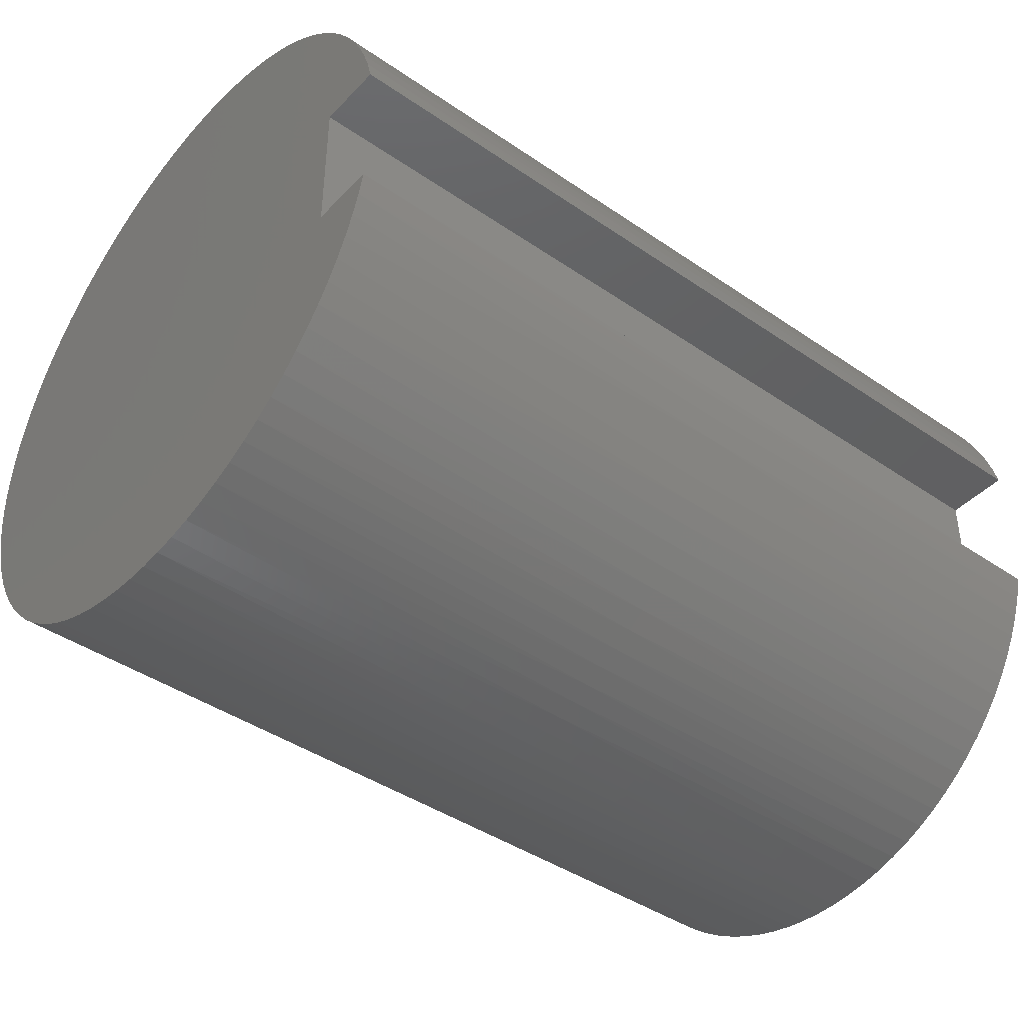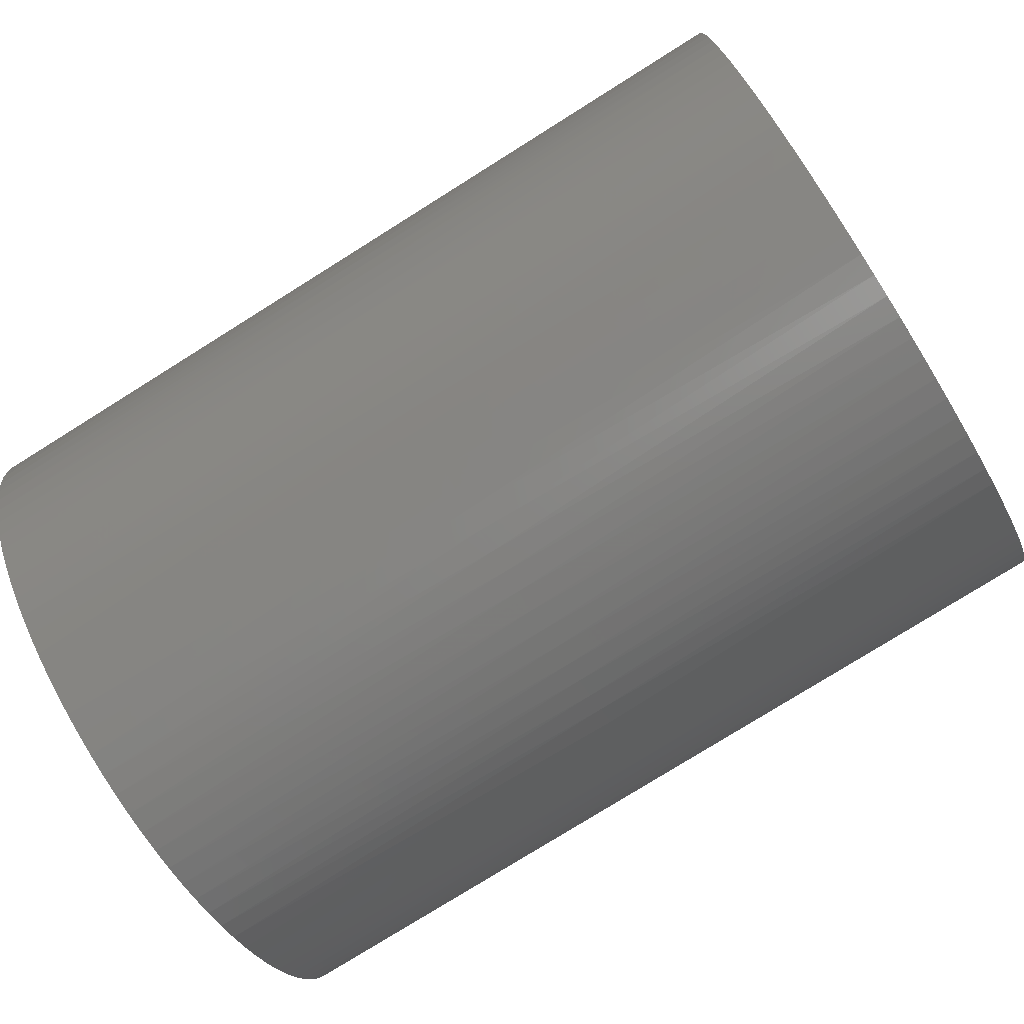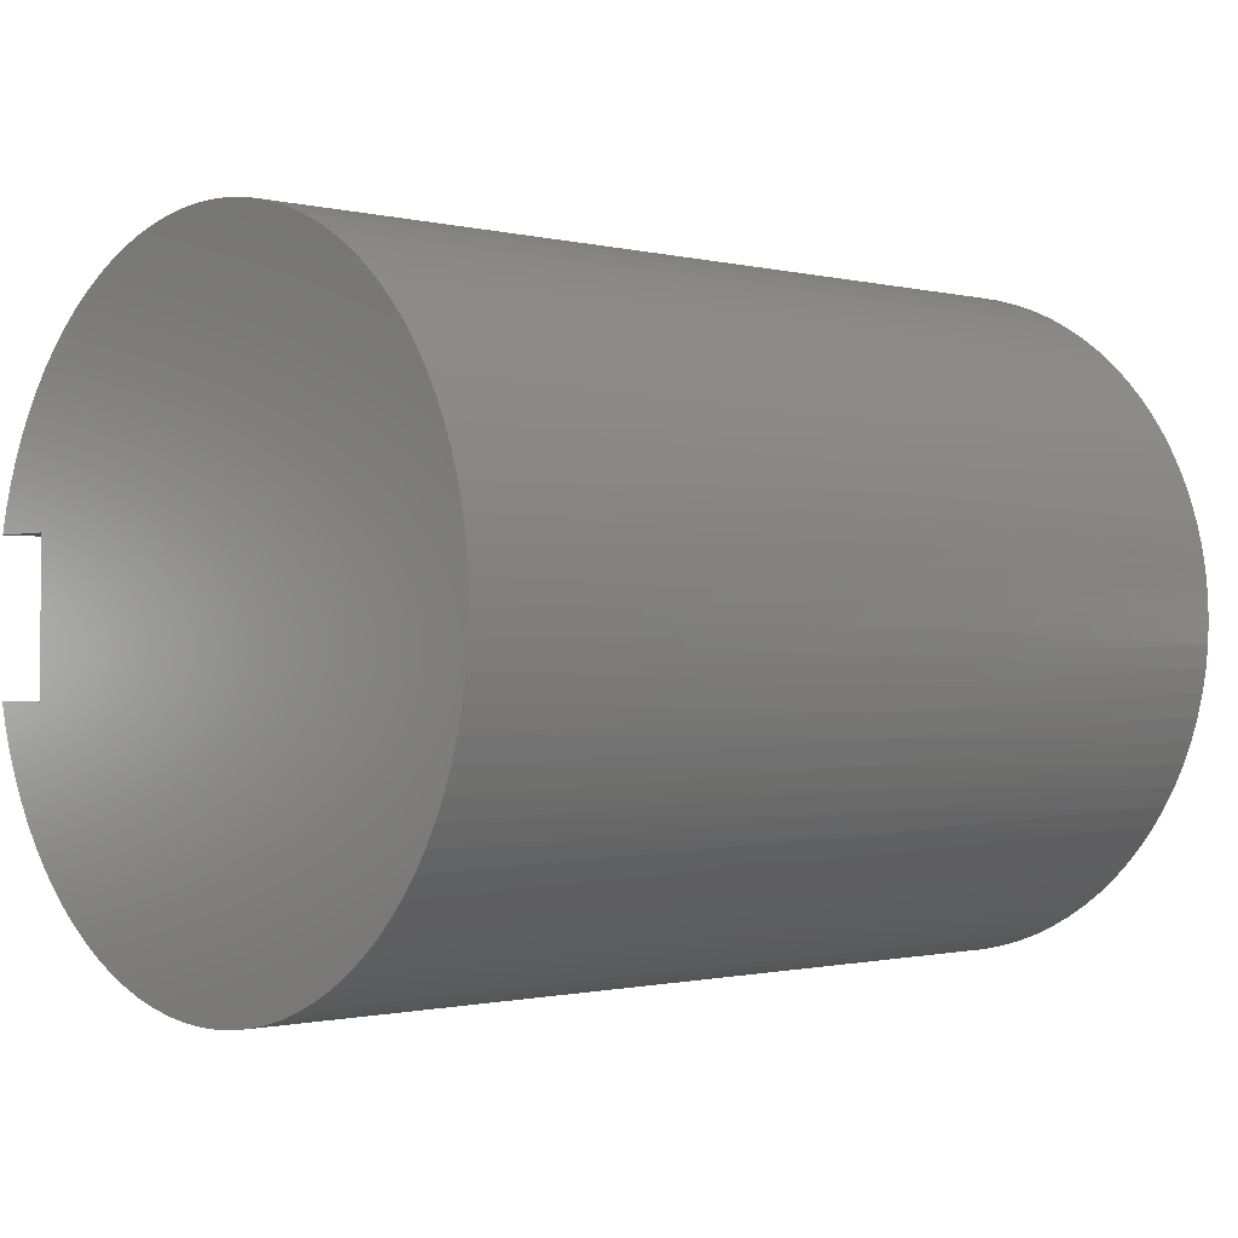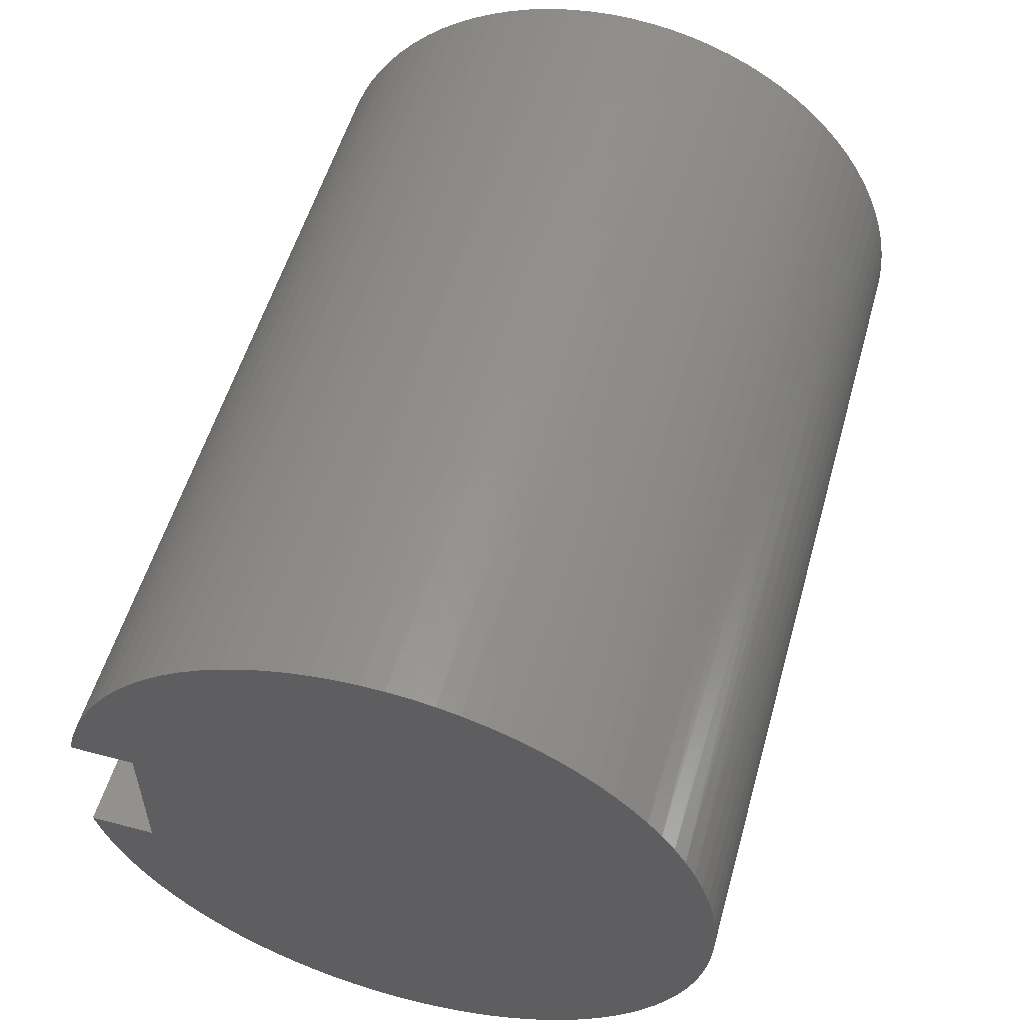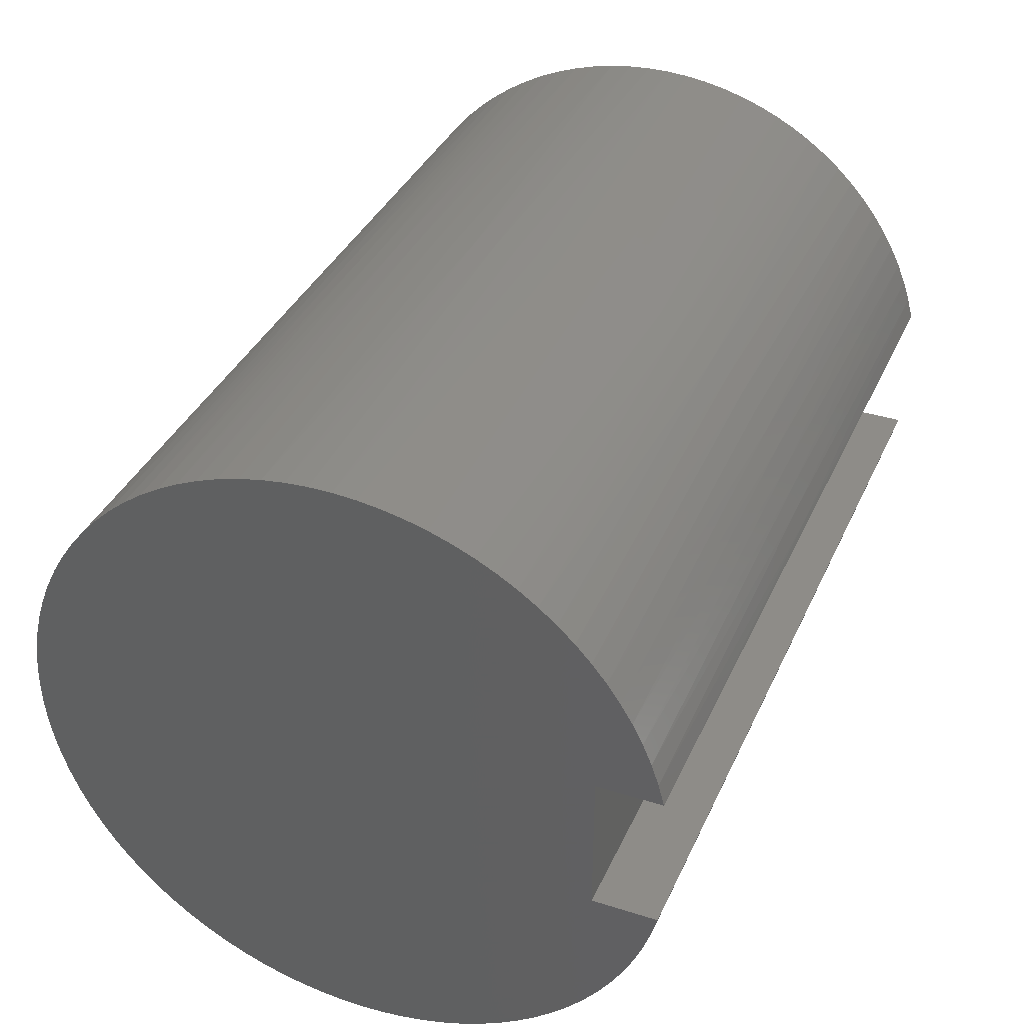
<metadata>
{"format":"stl","ext":"stl","renderer":"f3d","projection":"perspective","resolution":1024,"background":"white","views":[{"elev":-42.3,"azim":140.6,"up":"+Z"},{"elev":-78.3,"azim":-148.0,"up":"+Y"},{"elev":-0.9,"azim":-42.3,"up":"+Z"},{"elev":54.5,"azim":-74.3,"up":"+Z"},{"elev":36.9,"azim":112.3,"up":"+Z"}]}
</metadata>
<code>
# stl→obj: 258 verts, 512 faces
v 0 0.875 -0.25
v 0 0.875 0.25
v 3 0.875 -0.25
v 3 0.875 0.25
v 0 1.097 -0.25
v 3 1.097 -0.25
v 3 1.097 0.25
v 0 1.097 0.25
v 1.5 1.092 0.2722
v 0 1.077 0.3255
v 1.5 1.07 0.3476
v 0 1.052 0.3995
v 1.5 1.043 0.4214
v 0 1.021 0.4715
v 1.5 1.011 0.4932
v 0 0.9862 0.5413
v 1.5 0.9743 0.5625
v 0 0.9463 0.6084
v 1.5 0.9327 0.6291
v 0 0.9018 0.6726
v 1.5 0.8865 0.6926
v 0 0.8529 0.7336
v 1.5 0.836 0.7528
v 0 0.7999 0.791
v 1.5 0.7815 0.8093
v 0 0.7431 0.8446
v 1.5 0.7231 0.8618
v 0 0.6827 0.8942
v 1.5 0.6613 0.9101
v 0 0.619 0.9394
v 1.5 0.5962 0.9541
v 0 0.5523 0.9801
v 1.5 0.5282 0.9933
v 0 0.4829 1.016
v 1.5 0.4576 1.028
v 0 0.4112 1.047
v 1.5 0.3848 1.057
v 0 0.3376 1.073
v 1.5 0.3101 1.081
v 0 0.2622 1.094
v 1.5 0.2339 1.1
v 0 0.1857 1.11
v 1.5 0.1566 1.114
v 0 0.1082 1.12
v 1.5 0.07848 1.122
v 0 0.03024 1.125
v 1.5 0 1.125
v 0 -0.04789 1.124
v 1.5 -0.07848 1.122
v 0 -0.1258 1.118
v 1.5 -0.1566 1.114
v 0 -0.2031 1.107
v 1.5 -0.2339 1.1
v 0 -0.2794 1.09
v 1.5 -0.3101 1.081
v 0 -0.3544 1.068
v 1.5 -0.3848 1.057
v 0 -0.4276 1.041
v 1.5 -0.4576 1.028
v 0 -0.4988 1.008
v 1.5 -0.5282 0.9933
v 0 -0.5676 0.9713
v 1.5 -0.5962 0.9541
v 0 -0.6336 0.9296
v 1.5 -0.6613 0.9101
v 0 -0.6966 0.8834
v 1.5 -0.7231 0.8618
v 0 -0.7563 0.8329
v 1.5 -0.7815 0.8093
v 0 -0.8123 0.7784
v 1.5 -0.836 0.7528
v 0 -0.8643 0.7201
v 1.5 -0.8865 0.6926
v 0 -0.9122 0.6584
v 1.5 -0.9327 0.6291
v 0 -0.9557 0.5935
v 1.5 -0.9743 0.5625
v 0 -0.9946 0.5257
v 1.5 -1.011 0.4932
v 0 -1.029 0.4554
v 1.5 -1.043 0.4214
v 0 -1.058 0.3829
v 1.5 -1.07 0.3476
v 0 -1.082 0.3086
v 1.5 -1.092 0.2722
v 0 -1.101 0.2327
v 1.5 -1.108 0.1954
v 0 -1.114 0.1558
v 1.5 -1.119 0.1176
v 0 -1.122 0.07808
v 1.5 -1.124 0.03926
v 0 -1.125 0
v 1.5 -1.124 -0.03926
v 0 -1.122 -0.07808
v 1.5 -1.119 -0.1176
v 0 -1.114 -0.1558
v 1.5 -1.108 -0.1954
v 0 -1.101 -0.2327
v 1.5 -1.092 -0.2722
v 0 -1.082 -0.3086
v 1.5 -1.07 -0.3476
v 0 -1.058 -0.3829
v 1.5 -1.043 -0.4214
v 0 -1.029 -0.4554
v 1.5 -1.011 -0.4932
v 0 -0.9946 -0.5257
v 1.5 -0.9743 -0.5625
v 0 -0.9557 -0.5935
v 1.5 -0.9327 -0.6291
v 0 -0.9122 -0.6584
v 1.5 -0.8865 -0.6926
v 0 -0.8643 -0.7201
v 1.5 -0.836 -0.7528
v 0 -0.8123 -0.7784
v 1.5 -0.7815 -0.8093
v 0 -0.7563 -0.8329
v 1.5 -0.7231 -0.8618
v 0 -0.6966 -0.8834
v 1.5 -0.6613 -0.9101
v 0 -0.6336 -0.9296
v 1.5 -0.5962 -0.9541
v 0 -0.5676 -0.9713
v 1.5 -0.5282 -0.9933
v 0 -0.4988 -1.008
v 1.5 -0.4576 -1.028
v 0 -0.4276 -1.041
v 1.5 -0.3848 -1.057
v 0 -0.3544 -1.068
v 1.5 -0.3101 -1.081
v 0 -0.2794 -1.09
v 1.5 -0.2339 -1.1
v 0 -0.2031 -1.107
v 1.5 -0.1566 -1.114
v 0 -0.1258 -1.118
v 1.5 -0.07848 -1.122
v 0 -0.04789 -1.124
v 1.5 -0 -1.125
v 0 0.03024 -1.125
v 1.5 0.07848 -1.122
v 0 0.1082 -1.12
v 1.5 0.1566 -1.114
v 0 0.1857 -1.11
v 1.5 0.2339 -1.1
v 0 0.2622 -1.094
v 1.5 0.3101 -1.081
v 0 0.3376 -1.073
v 1.5 0.3848 -1.057
v 0 0.4112 -1.047
v 1.5 0.4576 -1.028
v 0 0.4829 -1.016
v 1.5 0.5282 -0.9933
v 0 0.5523 -0.9801
v 1.5 0.5962 -0.9541
v 0 0.619 -0.9394
v 1.5 0.6613 -0.9101
v 0 0.6827 -0.8942
v 1.5 0.7231 -0.8618
v 0 0.7431 -0.8446
v 1.5 0.7815 -0.8093
v 0 0.7999 -0.791
v 1.5 0.836 -0.7528
v 0 0.8529 -0.7336
v 1.5 0.8865 -0.6926
v 0 0.9018 -0.6726
v 1.5 0.9327 -0.6291
v 0 0.9463 -0.6084
v 1.5 0.9743 -0.5625
v 0 0.9862 -0.5413
v 1.5 1.011 -0.4932
v 0 1.021 -0.4715
v 1.5 1.043 -0.4214
v 0 1.052 -0.3995
v 1.5 1.07 -0.3476
v 0 1.077 -0.3255
v 1.5 1.092 -0.2722
v 3 1.077 -0.3255
v 3 1.052 -0.3995
v 3 1.021 -0.4715
v 3 0.9862 -0.5413
v 3 0.9463 -0.6084
v 3 0.9018 -0.6726
v 3 0.8529 -0.7336
v 3 0.7999 -0.791
v 3 0.7431 -0.8446
v 3 0.6827 -0.8942
v 3 0.619 -0.9394
v 3 0.5523 -0.9801
v 3 0.4829 -1.016
v 3 0.4112 -1.047
v 3 0.3376 -1.073
v 3 0.2622 -1.094
v 3 0.1857 -1.11
v 3 0.1082 -1.12
v 3 0.03024 -1.125
v 3 -0.04789 -1.124
v 3 -0.1258 -1.118
v 3 -0.2031 -1.107
v 3 -0.2794 -1.09
v 3 -0.3544 -1.068
v 3 -0.4276 -1.041
v 3 -0.4988 -1.008
v 3 -0.5676 -0.9713
v 3 -0.6336 -0.9296
v 3 -0.6966 -0.8834
v 3 -0.7563 -0.8329
v 3 -0.8123 -0.7784
v 3 -0.8643 -0.7201
v 3 -0.9122 -0.6584
v 3 -0.9557 -0.5935
v 3 -0.9946 -0.5257
v 3 -1.029 -0.4554
v 3 -1.058 -0.3829
v 3 -1.082 -0.3086
v 3 -1.101 -0.2327
v 3 -1.114 -0.1558
v 3 -1.122 -0.07808
v 3 -1.125 0
v 3 -1.122 0.07808
v 3 -1.114 0.1558
v 3 -1.101 0.2327
v 3 -1.082 0.3086
v 3 -1.058 0.3829
v 3 -1.029 0.4554
v 3 -0.9946 0.5257
v 3 -0.9557 0.5935
v 3 -0.9122 0.6584
v 3 -0.8643 0.7201
v 3 -0.8123 0.7784
v 3 -0.7563 0.8329
v 3 -0.6966 0.8834
v 3 -0.6336 0.9296
v 3 -0.5676 0.9713
v 3 -0.4988 1.008
v 3 -0.4276 1.041
v 3 -0.3544 1.068
v 3 -0.2794 1.09
v 3 -0.2031 1.107
v 3 -0.1258 1.118
v 3 -0.04789 1.124
v 3 0.03024 1.125
v 3 0.1082 1.12
v 3 0.1857 1.11
v 3 0.2622 1.094
v 3 0.3376 1.073
v 3 0.4112 1.047
v 3 0.4829 1.016
v 3 0.5523 0.9801
v 3 0.619 0.9394
v 3 0.6827 0.8942
v 3 0.7431 0.8446
v 3 0.7999 0.791
v 3 0.8529 0.7336
v 3 0.9018 0.6726
v 3 0.9463 0.6084
v 3 0.9862 0.5413
v 3 1.021 0.4715
v 3 1.052 0.3995
v 3 1.077 0.3255
f 1 2 3
f 3 2 4
f 5 1 6
f 6 1 3
f 7 8 9
f 9 8 10
f 9 10 11
f 11 10 12
f 11 12 13
f 13 12 14
f 13 14 15
f 15 14 16
f 15 16 17
f 17 16 18
f 17 18 19
f 19 18 20
f 19 20 21
f 21 20 22
f 21 22 23
f 23 22 24
f 23 24 25
f 25 24 26
f 25 26 27
f 27 26 28
f 27 28 29
f 29 28 30
f 29 30 31
f 31 30 32
f 31 32 33
f 33 32 34
f 33 34 35
f 35 34 36
f 35 36 37
f 37 36 38
f 37 38 39
f 39 38 40
f 39 40 41
f 41 40 42
f 41 42 43
f 43 42 44
f 43 44 45
f 45 44 46
f 45 46 47
f 47 46 48
f 47 48 49
f 49 48 50
f 49 50 51
f 51 50 52
f 51 52 53
f 53 52 54
f 53 54 55
f 55 54 56
f 55 56 57
f 57 56 58
f 57 58 59
f 59 58 60
f 59 60 61
f 61 60 62
f 61 62 63
f 63 62 64
f 63 64 65
f 65 64 66
f 65 66 67
f 67 66 68
f 67 68 69
f 69 68 70
f 69 70 71
f 71 70 72
f 71 72 73
f 73 72 74
f 73 74 75
f 75 74 76
f 75 76 77
f 77 76 78
f 77 78 79
f 79 78 80
f 79 80 81
f 81 80 82
f 81 82 83
f 83 82 84
f 83 84 85
f 85 84 86
f 85 86 87
f 87 86 88
f 87 88 89
f 89 88 90
f 89 90 91
f 91 90 92
f 91 92 93
f 93 92 94
f 93 94 95
f 95 94 96
f 95 96 97
f 97 96 98
f 97 98 99
f 99 98 100
f 99 100 101
f 101 100 102
f 101 102 103
f 103 102 104
f 103 104 105
f 105 104 106
f 105 106 107
f 107 106 108
f 107 108 109
f 109 108 110
f 109 110 111
f 111 110 112
f 111 112 113
f 113 112 114
f 113 114 115
f 115 114 116
f 115 116 117
f 117 116 118
f 117 118 119
f 119 118 120
f 119 120 121
f 121 120 122
f 121 122 123
f 123 122 124
f 123 124 125
f 125 124 126
f 125 126 127
f 127 126 128
f 127 128 129
f 129 128 130
f 129 130 131
f 131 130 132
f 131 132 133
f 133 132 134
f 133 134 135
f 135 134 136
f 135 136 137
f 137 136 138
f 137 138 139
f 139 138 140
f 139 140 141
f 141 140 142
f 141 142 143
f 143 142 144
f 143 144 145
f 145 144 146
f 145 146 147
f 147 146 148
f 147 148 149
f 149 148 150
f 149 150 151
f 151 150 152
f 151 152 153
f 153 152 154
f 153 154 155
f 155 154 156
f 155 156 157
f 157 156 158
f 157 158 159
f 159 158 160
f 159 160 161
f 161 160 162
f 161 162 163
f 163 162 164
f 163 164 165
f 165 164 166
f 165 166 167
f 167 166 168
f 167 168 169
f 169 168 170
f 169 170 171
f 171 170 172
f 171 172 173
f 173 172 174
f 173 174 175
f 175 174 5
f 175 5 6
f 6 176 175
f 175 176 173
f 176 177 173
f 173 177 171
f 177 178 171
f 171 178 169
f 178 179 169
f 169 179 167
f 179 180 167
f 167 180 165
f 180 181 165
f 165 181 163
f 181 182 163
f 163 182 161
f 182 183 161
f 161 183 159
f 183 184 159
f 159 184 157
f 184 185 157
f 157 185 155
f 185 186 155
f 155 186 153
f 186 187 153
f 153 187 151
f 187 188 151
f 151 188 149
f 188 189 149
f 149 189 147
f 189 190 147
f 147 190 145
f 190 191 145
f 145 191 143
f 191 192 143
f 143 192 141
f 192 193 141
f 141 193 139
f 193 194 139
f 139 194 137
f 194 195 137
f 137 195 135
f 195 196 135
f 135 196 133
f 196 197 133
f 133 197 131
f 197 198 131
f 131 198 129
f 198 199 129
f 129 199 127
f 199 200 127
f 127 200 125
f 200 201 125
f 125 201 123
f 201 202 123
f 123 202 121
f 202 203 121
f 121 203 119
f 203 204 119
f 119 204 117
f 204 205 117
f 117 205 115
f 205 206 115
f 115 206 113
f 206 207 113
f 113 207 111
f 207 208 111
f 111 208 109
f 208 209 109
f 109 209 107
f 209 210 107
f 107 210 105
f 210 211 105
f 105 211 103
f 211 212 103
f 103 212 101
f 212 213 101
f 101 213 99
f 213 214 99
f 99 214 97
f 214 215 97
f 97 215 95
f 215 216 95
f 95 216 93
f 216 217 93
f 93 217 91
f 217 218 91
f 91 218 89
f 218 219 89
f 89 219 87
f 219 220 87
f 87 220 85
f 220 221 85
f 85 221 83
f 221 222 83
f 83 222 81
f 222 223 81
f 81 223 79
f 223 224 79
f 79 224 77
f 224 225 77
f 77 225 75
f 225 226 75
f 75 226 73
f 226 227 73
f 73 227 71
f 227 228 71
f 71 228 69
f 228 229 69
f 69 229 67
f 229 230 67
f 67 230 65
f 230 231 65
f 65 231 63
f 231 232 63
f 63 232 61
f 232 233 61
f 61 233 59
f 233 234 59
f 59 234 57
f 234 235 57
f 57 235 55
f 235 236 55
f 55 236 53
f 236 237 53
f 53 237 51
f 237 238 51
f 51 238 49
f 238 239 49
f 49 239 47
f 239 240 47
f 47 240 45
f 240 241 45
f 45 241 43
f 241 242 43
f 43 242 41
f 242 243 41
f 41 243 39
f 243 244 39
f 39 244 37
f 244 245 37
f 37 245 35
f 245 246 35
f 35 246 33
f 246 247 33
f 33 247 31
f 247 248 31
f 31 248 29
f 248 249 29
f 29 249 27
f 249 250 27
f 27 250 25
f 250 251 25
f 25 251 23
f 251 252 23
f 23 252 21
f 252 253 21
f 21 253 19
f 253 254 19
f 19 254 17
f 254 255 17
f 17 255 15
f 255 256 15
f 15 256 13
f 256 257 13
f 13 257 11
f 257 258 11
f 11 258 9
f 258 7 9
f 2 8 4
f 4 8 7
f 7 258 4
f 4 258 257
f 4 257 256
f 256 255 4
f 4 255 254
f 4 254 253
f 253 252 4
f 4 252 251
f 4 251 250
f 250 249 4
f 4 249 248
f 4 248 247
f 247 246 4
f 4 246 245
f 4 245 244
f 244 243 4
f 4 243 242
f 4 242 241
f 241 240 4
f 4 240 239
f 4 239 238
f 238 237 4
f 4 237 236
f 4 236 235
f 235 234 4
f 4 234 233
f 4 233 201
f 201 233 202
f 202 233 232
f 202 232 203
f 203 232 231
f 203 231 204
f 204 231 230
f 204 230 205
f 205 230 229
f 205 229 206
f 206 229 228
f 206 228 207
f 207 228 227
f 207 227 208
f 208 227 226
f 208 226 209
f 209 226 225
f 209 225 210
f 210 225 224
f 210 224 211
f 211 224 223
f 211 223 212
f 212 223 222
f 212 222 213
f 213 222 221
f 213 221 214
f 214 221 220
f 214 220 215
f 215 220 219
f 215 219 216
f 216 219 218
f 216 218 217
f 4 201 3
f 3 201 200
f 3 200 199
f 199 198 3
f 3 198 197
f 3 197 196
f 196 195 3
f 3 195 194
f 3 194 193
f 193 192 3
f 3 192 191
f 3 191 190
f 190 189 3
f 3 189 188
f 3 188 187
f 187 186 3
f 3 186 185
f 3 185 184
f 184 183 3
f 3 183 182
f 3 182 181
f 181 180 3
f 3 180 179
f 3 179 178
f 178 177 3
f 3 177 176
f 3 176 6
f 8 2 10
f 10 2 12
f 12 2 14
f 14 2 16
f 16 2 18
f 18 2 20
f 20 2 22
f 22 2 24
f 24 2 26
f 26 2 28
f 28 2 30
f 30 2 32
f 32 2 34
f 34 2 36
f 36 2 38
f 38 2 40
f 40 2 42
f 42 2 44
f 44 2 46
f 46 2 48
f 48 2 50
f 50 2 52
f 52 2 54
f 54 2 56
f 56 2 58
f 58 2 60
f 60 2 1
f 60 1 124
f 124 1 126
f 126 1 128
f 128 1 130
f 130 1 132
f 132 1 134
f 134 1 136
f 136 1 138
f 138 1 140
f 140 1 142
f 142 1 144
f 144 1 146
f 146 1 148
f 148 1 150
f 150 1 152
f 152 1 154
f 154 1 156
f 156 1 158
f 158 1 160
f 160 1 162
f 162 1 164
f 164 1 166
f 166 1 168
f 168 1 170
f 170 1 172
f 172 1 174
f 174 1 5
f 60 124 62
f 62 124 122
f 62 122 64
f 64 122 120
f 64 120 66
f 66 120 118
f 66 118 68
f 68 118 116
f 68 116 70
f 70 116 114
f 70 114 72
f 72 114 112
f 72 112 74
f 74 112 110
f 74 110 76
f 76 110 108
f 76 108 78
f 78 108 106
f 78 106 80
f 80 106 104
f 80 104 82
f 82 104 102
f 82 102 84
f 84 102 100
f 84 100 86
f 86 100 98
f 86 98 88
f 88 98 96
f 88 96 90
f 90 96 94
f 90 94 92

</code>
